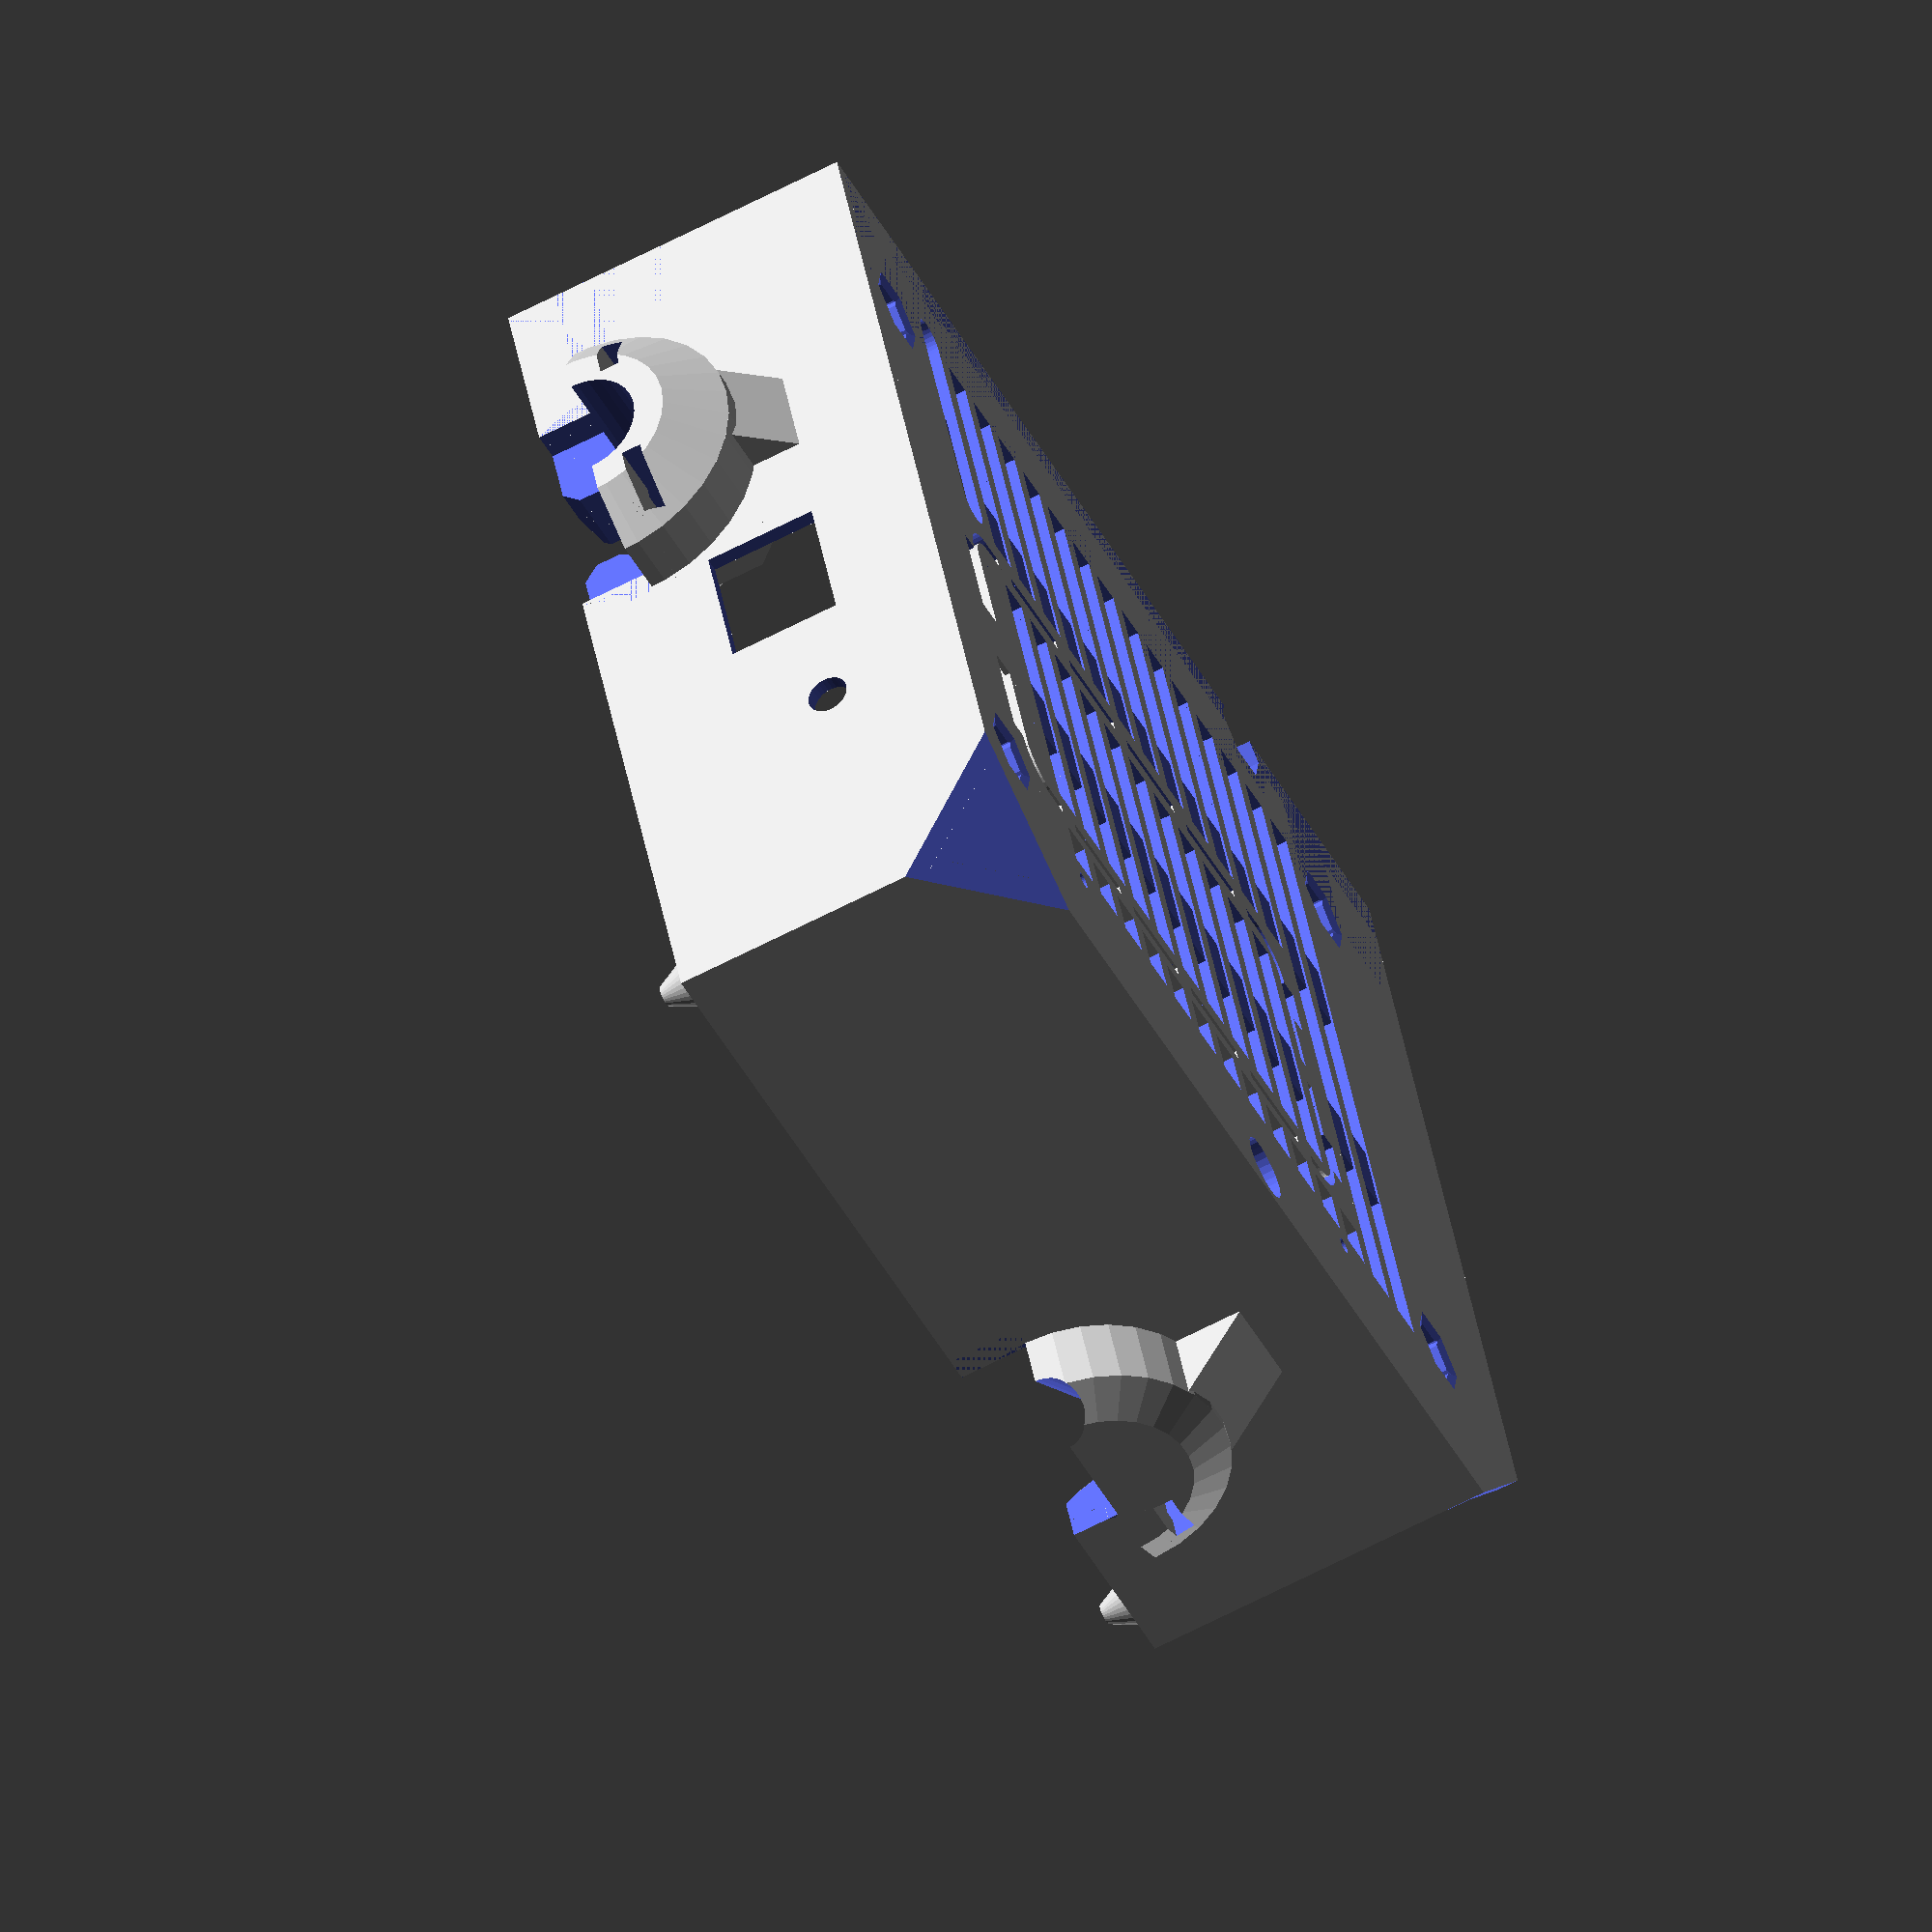
<openscad>
// PRUSA iteration4
// Einsy base
// GNU GPL v3
// Josef Průša <iam@josefprusa.cz> and contributors
// http://www.reprap.org/wiki/Prusa_Mendel
// http://prusamendel.org

module CubicPattern(Xdim,Ydim){
    for (x =[0:12:Xdim-10]){
        for (y =[0:12:Ydim-10]){
            translate([x,y,-0.2]) cube([10,10,0.4]);
        }
    }
}

module BottomCubic(){
    difference(){
        translate([5,5,0]) CubicPattern(110,90);
        translate([11,0,-1]) cube([11,40,4]);
        translate([0,0,-1]) cube([11,28,4]);
        translate([0,64,-1]) cube([16,28,4]);
        translate([95,64,-1]) cube([20,28,4]);
        translate([95,0,-1]) cube([20,28,4]);
        translate([76,-10,-1]) cube([20,20,4]);
        translate([52,76,-1]) cube([12,20,4]);
    }
}

// main body
module main_body(){
    // Raspberry frame

    // Side panel
    cube([118.5,92,2]);

    // Upper panel
    cube([1.5,92,35]);

    // Rear panel
    translate([0,90,0]) cube([105.5,2,35]);

    // Upper panel frame reinforcement
    translate([0,0,1]) cube([5,7,34]);

    // Side panel reinforcement
    translate([0,0,1]) cube([9,92,3]);
    translate([98,0,0]) cube([9,92,4]);

    //
    translate([21,81,0]) cylinder(h=4.5,r=2.5,$fn=30);
    translate([21+58,81,0]) cylinder(h=4.5,r=2.5,$fn=30);

    // Ziptie cable managment
    translate([0,55,22]) difference(){

        translate([0,0,-2]) cube([5,8,10]);
        translate([0,-1,-3]) rotate([0,45,0]) cube([5,10,8]);
        translate([5,-1,6]) rotate([0,-60,0]) cube([5,10,8]);
        union(){
            translate([1.5,2.5,3.5]) cube([2,3,10]);
            translate([3,2.5,2]) cube([5.5,3,2]);
            translate([2,2.5,6.5]) cube([5,3,3]);
                difference(){
                    translate([3,5.5,3.5]) rotate([90,0,0]) cylinder(h=3,r=1.5,$fn=30);
                    translate([3.5,1.5,4]) cube([5,5,3]);

                }
                difference(){
                    translate([4,5.5,4.5]) rotate([90,0,0]) cylinder(h=3,r=1,$fn=30);
                    translate([4,5.5,4.5]) rotate([90,0,0]) cylinder(h=3,r=0.5,$fn=30);
                    translate([3.5,1.5,4.5]) cube([5,5,3]);
                    translate([4.,1.5,4]) cube([5,5,3]);
                }
        }
    }
    translate([25,91.5,22]) rotate([0,0,-90]) difference(){
        translate([0,0,-2]) cube([5,8,10]);
        translate([0,-1,-3]) rotate([0,45,0]) cube([5,10,8]);
        translate([5,-1,6]) rotate([0,-60,0]) cube([5,10,8]);
        union(){
            translate([1.5,2.5,3.5]) cube([2,3,10]);
            translate([3,2.5,2]) cube([5.5,3,2]);
            translate([2,2.5,6.5]) cube([5,3,3]);
            difference(){
                translate([3,5.5,3.5]) rotate([90,0,0]) cylinder(h=3,r=1.5,$fn=30);
                translate([3.5,1.5,4]) cube([5,5,3]);
            }
            difference(){
                translate([4,5.5,4.5]) rotate([90,0,0]) cylinder(h=3,r=1,$fn=30);
                translate([4,5.5,4.5]) rotate([90,0,0]) cylinder(h=3,r=0.5,$fn=30);
                translate([3.5,1.5,4.5]) cube([5,5,3]);
                translate([4.,1.5,4]) cube([5,5,3]);
            }
        }
    }
    difference(){
        // Bottom side reinforcement
        translate([98,86,0]) cube([7.5,6,35]);
        translate([96,79,0]) rotate([0,0,45]) cube([7.5,6,36]);
    }
    translate([0,85,0]) cube([5.5,7,35]);

    // Screw mounting block
    translate([54,84,0]) cube([9.5,7,35]);

    // Frame side panel
    translate([20,0,0]) cube([80,3,5]);

    // Einsy mounting holes
    translate([102.5,14,1]) rotate([0,0,90]) cylinder(h=7,r=5.5,$fn=6);
    translate([102.5,75,1]) rotate([0,0,90]) cylinder(h=7,r=5.5,$fn=6);
    translate([7.5,14,1]) cylinder(h=7,r=5.5,$fn=6);
    translate([7.5,75,1]) cylinder(h=7,r=5.5,$fn=6);

    // Corners reinforcement
    translate([0,75,1]) cube([13,16,6]);
    translate([0,70.25,1]) cube([7.5,11,6]);
    translate([0,7.75,1]) cube([7.5,11,6]);
    translate([0,0,1]) cube([13,14,6]);

    // Frame mounting screw blocks
    // Upper
    translate([1,0,0]) cube([28,4,10]);
    translate([18.45,0,0]) cube([3,4,5.5]);

    // Lower
    translate([98,0,0]) cube([20.5,4,10]);

    // Door closing corner
    translate([102,88.5,35]) cylinder(h=3,r1=2.5,r2=1,$fn=30);

    // Doors pin upper
    translate([2,85,31]) cube([6,7,4]);
    translate([4,88.5,35]) cylinder(h=3,r1=2.5,r2=1,$fn=30);

    // X-axis cables entry hole body
    translate([89,2,0]) cylinder(h=5,r=6,$fn=6);
}

module rambo_popout_cover(){

    // Raspberry cover
    translate([20,37.5,0]) cube([3,1,0.5]);
    translate([33,37.5,0]) cube([3,1,0.5]);
    translate([45.8,37.5,0]) cube([3,1,0.5]);
    translate([59,37.5,0]) cube([3,1,0.5]);
    translate([72.5,37.5,0]) cube([3,1,0.5]);

    translate([20,71.5,0]) cube([3,1,0.5]);
    translate([33,71.5,0]) cube([3,1,0.5]);
    translate([45.8,71.5,0]) cube([3,1,0.5]);
    translate([59,71.5,0]) cube([3,1,0.5]);
    translate([72.5,71.5,0]) cube([3,1,0.5]);

    translate([9,51.5,0]) cube([5,7,0.5]);
    translate([81,53.5,0]) cube([1,3,0.5]);

    difference(){
        translate([14,38.5,0]) cube([67,33,2]);

        translate([0.5,0.5,0]) difference(){
            translate([17.5,42,-1.1]) cylinder(h=9.2,r=8,$fn=40);
            translate([17.2,41.7,-1]) cylinder(h=9,r=3.7,$fn=40);

            translate([13.5,41.7,-1]) cube([12.7,9,9]);
            translate([17.2,38,-1]) cube([9,5,9]);
        }


        translate([60,0,0]) difference(){
            translate([17.3,42.2,-1.1]) cylinder(h=9.2,r=8,$fn=40);
            translate([17.3,42.2,-1]) cylinder(h=9,r=3.7,$fn=40);

            translate([9.0,42,-1]) cube([12,9,9]);
            translate([8.8,38.5,-1]) cube([9,5,9]);

        }
        translate([60,26,0]) difference(){
            translate([17.3,41.8,-1.1]) cylinder(h=9.2,r=8,$fn=40);
            translate([17.4,41.8,-1]) cylinder(h=9,r=3.7,$fn=40);

            translate([8.5,33.5,-1]) cube([9,12,9]);
            translate([17,33,-1]) cube([4,9,9]);
        }

        translate([0,26,0]) difference(){
            translate([17.7,41.8,-1.1]) cylinder(h=9.2,r=8,$fn=40);
            translate([17.7,41.8,-1]) cylinder(h=9,r=3.7,$fn=40);

            translate([17.5,33.5,-1]) cube([9,12,9]);
            translate([14,33.5,-1]) cube([5,9,9]);
        }
    }
}

module ventilation_holes(){
     difference(){
        for (i=[-5:8]){
            translate([46+(i*5.5),10.5,-1]) cube([3.65,19+49.0,1.2]);
            translate([46+(i*5.5),10.5,-1]) cube([3.65,18,10]);
            translate([46+(i*5.5),10.5+25,-1]) cube([3.65,18,10]);
            translate([46+(i*5.5),10.5+50,-1]) cube([3.65,18,10]);
        }
        difference(){
            translate([13,35,0]) cube([71,39,2]);
            translate([14,40.5,-0.1]) cube([63,29,2.2]);
        }
    }
}

module cutouts(){

    // Extruder cable holder
    translate([1.5,7,14.8]) rotate([0,45,0]) cube([3,40,5]);
    translate([-20,28,28]) rotate([0,90,0]) cylinder(h=40,r=5.5,$fn=30);
    translate([-15,0,35]) cube([30,60,15]);
    translate([-15,24,30]) cube([30,8,8]);

    translate([-15,12,28]) cube([15,30,8]);
    translate([-12,16.5,28]) cube([15,23,8]);
    translate([-3,28,28]) rotate([35,90,0]) cylinder(h=24,r=1.7,$fn=30);

    // Side
    translate([12,19,1]) cube([85.5,51,3]);

    // Einsy M3 screws
    translate([7.5,14,-1]) cylinder(h=10,r=1.9,$fn=30);
    translate([102.5,14,-1]) cylinder(h=10,r=1.9,$fn=30);
    translate([102.5,75,-1]) cylinder(h=10,r=1.9,$fn=30);
    translate([7.5,75,-1]) cylinder(h=10,r=1.9,$fn=30);

    translate([7.5,14,6]) cylinder(h=3,r1=1.9,r2=2.4,$fn=30);
    translate([102.5,14,6]) cylinder(h=3,r1=1.9,r2=2.4,$fn=30);
    translate([102.5,75,6]) cylinder(h=3,r1=1.9,r2=2.4,$fn=30);
    translate([7.5,75,6]) cylinder(h=3,r1=1.9,r2=2.4,$fn=30);

    translate([2,0,0]) ventilation_holes();

    // Frame mounting screws
    // Upper
    translate([18.5,-2,15.6]) rotate([0,45,0]) cube([15,10,10]);
    translate([16.5,8,5]) rotate([90,0,0]) cylinder(h=10,r=1.6,$fn=30);
    translate([16.5,9,5]) rotate([90,0,0]) cylinder(h=5,r=3,$fn=30);
    translate([15.15,-2,5]) cube([2.7,15,10]);
    translate([15.1,-2,7]) rotate([0,5,0]) cube([2.8,15,10]);
    translate([15.1,-2,7]) rotate([0,-5,0]) cube([2.8,15,10]);

    // Lower
    translate([110.5,9,5]) rotate([90,0,0]) cylinder(h=10,r=1.6,$fn=30);
    translate([110.5,9,5]) rotate([90,0,0]) cylinder(h=5,r=3,$fn=30);
    translate([118.5,-2,6]) rotate([0,-45,0]) cube([5,15,15]);
    translate([94.5,-2,8.5]) rotate([0,45,0]) cube([5,8,15]);
    translate([0,-2,-5]) cube([120,15,5]);
    translate([109.15,-2,5]) cube([2.7,15,10]);
    translate([109.3,-2,6.5]) rotate([0,5,0]) cube([2.5,15,10]);
    translate([109.2,-2,6.5]) rotate([0,-5,0]) cube([2.5,15,10]);

    // USB connector hole
    translate([-1,41.5,11]) cube([5.5,13,11]);

    // Reset button
    translate([-2,65,14]) rotate([0,90,0]) cylinder(h=10,r=2,$fn=30);

    // Door closing screw
    translate([58.5,88,-1]) cylinder(h=43,r=1.9,$fn=30);

    // Nut traps HEX
    translate([7.5,14,-1]){
        cylinder(h=4,r=3.2,$fn=6);
        rotate([0,0,0]) resize([0,2,0]) cylinder(h=4,r=3.5,$fn=6);
        rotate([0,0,60]) resize([0,2,0]) cylinder(h=4,r=3.5,$fn=6);
        rotate([0,0,120]) resize([0,2,0]) cylinder(h=4,r=3.5,$fn=6);
    }

    translate([102.5,14,-1]){
        cylinder(h=4,r=3.2,$fn=6);
        rotate([0,0,0]) resize([0,2,0]) cylinder(h=4,r=3.5,$fn=6);
        rotate([0,0,60]) resize([0,2,0]) cylinder(h=4,r=3.5,$fn=6);
        rotate([0,0,120]) resize([0,2,0]) cylinder(h=4,r=3.5,$fn=6);
    }

    translate([102.5,75,-1]){
        cylinder(h=4,r=3.2,$fn=6);
        rotate([0,0,0]) resize([0,2,0]) cylinder(h=4,r=3.5,$fn=6);
        rotate([0,0,60]) resize([0,2,0]) cylinder(h=4,r=3.5,$fn=6);
        rotate([0,0,120]) resize([0,2,0]) cylinder(h=4,r=3.5,$fn=6);
    }

    translate([7.5,75,-1]){
        cylinder(h=4,r=3.2,$fn=6);
        rotate([0,0,0]) resize([0,2,0]) cylinder(h=4,r=3.5,$fn=6);
        rotate([0,0,60]) resize([0,2,0]) cylinder(h=4,r=3.5,$fn=6);
        rotate([0,0,120]) resize([0,2,0]) cylinder(h=4,r=3.5,$fn=6);
    }

    translate([7.5,14,-1]) cylinder(h=1.5,r1=6,r2=3.2,$fn=6);
    translate([102.5,14,-1]) cylinder(h=1.5,r1=6,r2=3.2,$fn=6);
    translate([102.5,75,-1]) cylinder(h=1.5,r1=6,r2=3.2,$fn=6);
    translate([7.5,75,-1]) cylinder(h=1.5,r1=6,r2=3.2,$fn=6);
    translate([58.5,88,-1]) cylinder(h=4,r=3.2,$fn=30);

    // Door closing corners
    translate([8,80,28]) rotate([0,0,45]) cube([5,5,10]);
    translate([106,81,4]) rotate([0,0,45]) cube([5,5,40]);

    // Inner edges cutout
    translate([54,79.5,2]) rotate([0,0,45]) cube([5,5,50]);
    //translate([70,82.5,2]) rotate([0,0,45]) cube([5,5,50]);
    translate([6,80,7]) rotate([0,0,45]) cube([5,5,24]);
    translate([5.5,4,7]) rotate([0,0,45]) cube([3,5,29]);

    // X axis cable hole
    translate([89,2,-1]) cylinder(h=10,r=4,$fn=6);
    translate([80,-5,-1]) cube([15,5,10]);

    // Large corner coutout
    translate([-27,80,-54]) rotate([50,0,45]) cube([50,50,50]);
    translate([137.5,60,-10]) rotate([0,0,45]) cube([50,50,50]);

    // Screw body edge
    translate([65,74.2,2]) rotate([0,0,45]) cube([10,10,50]);
}

module raspberry(){
    // Raspberry pcb

    translate([11,42,-1]) cube([2.1,26,9]);
    translate([81.9,42,-1]) cube([2.1,5,9]);
    translate([81.9,63,-1]) cube([2.1,5,9]);

    difference(){
        translate([13,37.5,-1]) cube([69,35,9]);

        translate([0,0,0]) difference(){
            translate([17.5,42,-1.1]) cylinder(h=9.2,r=8,$fn=40);
            translate([17.5,42,-1]) cylinder(h=9,r=4.5,$fn=40);

            translate([13,42,-1]) cube([12,8,9]);
            translate([17.5,37.5,-1]) cube([8,5,9]);
        }

        translate([60,0,0]) difference(){
            translate([17.5,42,-1.1]) cylinder(h=9.2,r=8,$fn=40);
            translate([17.5,42,-1]) cylinder(h=9,r=4.5,$fn=40);

            translate([10,42,-1]) cube([12,8,9]);
            translate([9.5,37.5,-1]) cube([8,5,9]);

        }
        translate([60,26,0]) difference(){
            translate([17.5,42,-1.1]) cylinder(h=9.2,r=8,$fn=40);
            translate([17.5,42,-1]) cylinder(h=9,r=4.5,$fn=40);

            translate([9.5,34.5,-1]) cube([8,12,9]);
            translate([18,34,-1]) cube([4,8,9]);
        }

        translate([0,26,0]) difference(){
            translate([17.5,42,-1.1]) cylinder(h=9.2,r=8,$fn=40);
            translate([17.5,42,-1]) cylinder(h=9,r=4.5,$fn=40);

            translate([17.5,34.5,-1]) cube([8,12,9]);
            translate([13,34,-1]) cube([5,8,9]);
        }
    }
}

module rambo_cover(){
    difference(){
        rambo_popout_cover();
        cutouts();
    }

    difference(){
        main_body();
        cutouts();
        raspberry();

        // Main hole
        translate([-10,28,26]) rotate([0,90,0]) cylinder(h=24,r=6.8,$fn=30);
        // Cable opening slot
        translate([-15,25,30]) cube([30,6,10]);
    }
}

module Enisy_base(){
  difference(){
      union(){
          rambo_cover();

          // Extruder cable holder
          difference(){
              translate([0,0,15]) cube([5,40,20]);
              translate([1.5,3,14.8]) rotate([0,45,0]) cube([3,40,5]);
          }
          translate([5,28,28]) rotate([0,90,0]) cylinder(h=5,r1=10,r2=8,$fn=30);
          difference(){
              translate([-1.93,0,28.07]) rotate([0,45,0]) cube([9.8,25,9.8]);
              translate([-5,-5,15]) cube([5,40,20]);
              translate([10,-5,15]) cube([5,40,20]);

              // Screwdriver hole
              translate([7.5,14,15]) cylinder(h=25,r=2,$fn=30);
              translate([7.5,12,15]) cube([8,4,25]);
          }

          translate([-6,28,28]) rotate([0,90,0]) cylinder(h=6,r=13.5,$fn=30);
          translate([-10,28,28]) rotate([0,90,0]) cylinder(h=4,r1=8.5,r2=13.5,$fn=30);

          difference(){
              translate([-5.5,23.5,16]) rotate([0,45,0]) cube([8,9,8]);
              translate([1,0,10]) cube([5,40,20]);
          }

          // Heatbed cable mounting reinforcement
          translate([63,86.0,0.5]) cube([15,5,34.5]);
          translate([75,90,28]) rotate([90,0,0]) cylinder(h=6,r1=16.5,r2=11,$fn=30);
          translate([75,99,28]) rotate([90,0,0]) cylinder(h=9,r=13,$fn=30);
          translate([75,101,28]) rotate([90,0,0]) cylinder(h=2,r1=9,r2=13,$fn=30);
          difference(){
              translate([70.3,88.5,12.7]) rotate([-45,0,0]) cube([9.5,5,10]);
              translate([70.4,85.5,10]) cube([9.5,5,9]);
          }
      }

      // Extruder cable holder
      translate([1.5,7.1,14.8]) rotate([0,45,0]) cube([3,40,5]);
      translate([-20,28,28]) rotate([0,90,0]) cylinder(h=40,r=5.5,$fn=30);
      translate([-15,7,35]) cube([30,40,15]);
      translate([-15,23.5,30]) cube([30,9,8]);

      translate([-15,12,28]) cube([15,30,8]);
      translate([-12,16.5,28]) cube([15,23,8]);
      translate([-3,28,28]) rotate([35,90,0]) cylinder(h=24,r=1.8,$fn=30);

      // Screw holes
      translate([-2.7,19.5,20]) rotate([0,0,90]) cylinder(h=33,r=1.6,$fn=30);
      translate([-2.7,36.5,20]) rotate([0,0,90]) cylinder(h=33,r=1.6,$fn=30);

      // Nuts with supports
      translate([-5.7,19.5,24.5]) difference(){
          translate([0,0,-0.25]) rotate([0,0,0]) cube([12,5.7,2.7],center=true);
          translate([-8.6,-5,0.35]) cube([10,15,0.75]);
          translate([4.6,-5,0.35]) cube([4,15,0.75]);
          translate([-2.6,-5.6,0.65]) cube([15,4,0.35]);
          translate([-2.6,1.6,0.65]) cube([15,4,0.35]);
      }

      translate([-5.7,36.5,24.5]) difference(){
          translate([0,0,-0.25]) rotate([0,0,0]) cube([12,5.7,2.7],center=true);
          translate([-8.6,-5,0.35]) cube([10,15,0.75]);
          translate([4.6,-5,0.35]) cube([4,15,0.75]);
          translate([-2.6,-5.6,0.65]) cube([15,4,0.35]);
          translate([-2.6,1.6,0.65]) cube([15,4,0.35]);
      }

      translate([-2.7,36,12]) rotate([0,0,90]) cube([3,40,5]);

      // New heatbed cable holder
      translate([61,102,28]) rotate([35,90,0]) cylinder(h=35,r=3.3,$fn=30);


      // Nuts with supports
      translate([67,90.8 -4,24.5]) difference(){
          translate([0,0,-0.25]) rotate([0,0,90]) cube([10,5.7,2.7],center=true);
          translate([-5.6,-5,0.65]) cube([4,15,0.5]);
          translate([1.6,-5,0.65]) cube([4,15,0.5]);
          translate([-5.6,-3.6,0.35]) cube([15,4,0.75]);
          translate([-5.6,3.6,0.35]) cube([15,4,0.75]);
      }

      translate([83,98,24.5]) difference(){
          translate([0,0,-0.25]) rotate([0,0,90]) cube([10,5.7,2.7],center=true);
          translate([-5.6,-5,0.65]) cube([4,15,0.5]);
          translate([1.6,-5,0.65]) cube([4,15,0.5]);
          translate([-5.6,-7.6,0.35]) cube([15,4,0.75]);
          translate([-5.6,-0.4,0.35]) cube([15,4,0.75]);
      }

      translate([67,88.8,20]) rotate([0,0,0]) cylinder(h=15,r=1.6,$fn=30);
      translate([83,96,20]) rotate([0,0,0]) cylinder(h=15,r=1.6,$fn=30);
      translate([60,92,28]) rotate([0,0,0]) cube([30,13,14]);
      translate([60,80,35]) rotate([0,0,0]) cube([30,13,14]);
      translate([72.5,80,30])rotate([0,0,0]) cube([5,13,14]);

      translate([62.5,82,28]) rotate([0,0,0]) cube([25,20,14]);

      translate([58.5,88,-1]) cylinder(h=43,r=1.9,$fn=30);

      translate([-16.2,28,29]) rotate([45,0,0]) cube([40,12,12]);

      // BottomCubic();
      translate([14.5,10,-2]) cube([4,23,10]);
      translate([16.5,10,-2]) cylinder(h=20,r=2,$fn=30);
      translate([16.5,33,-2]) cylinder(h=20,r=2,$fn=30);

      // Lightening slots
      translate([100,21,2]) cube([5,48,5]);
      translate([3,21,2]) cube([4.5,48,5]);

      // Bottom holes print supports
      translate([7.5,14,0]){
      translate([0,0,2.5]) cube([3.2,5.6,2],center=true);
      translate([0,0,3]) cube([3.2,3.8,2],center=true);
      }

      translate([102.5,14,0]){
          translate([0,0,2.5]) cube([3.2,5.6,2],center=true);
          translate([0,0,3]) cube([3.2,3.8,2],center=true);
      }

      translate([102.5,75,0]){
          translate([0,0,2.5]) cube([3.2,5.6,2],center=true);
          translate([0,0,3]) cube([3.2,3.8,2],center=true);
      }

      translate([7.5,75,0]){
          translate([0,0,2.5]) cube([3.2,5.6,2],center=true);
          translate([0,0,3]) cube([3.2,3.8,2],center=true);
      }

      translate([58.5,88,0]){
          intersection(){cylinder(r=3.2,h=10,$fn=30);
          translate([0,0,2.5]) cube([3.8,8,2],center=true);}
          translate([0,0,3]) cube([3.8,3.8,2],center=true);
      }

      translate([21,81,-5]) cylinder(h=24,r=0.8,$fn=30);
      translate([21+58,81,-5]) cylinder(h=24,r=0.8,$fn=30);

      translate([115,68,1.5]) rotate([0,0,90]) linear_extrude(height=0.8){
          text("R3",font="helvetica:style=Bold",size=6);
      }
  }
}

Enisy_base();

</openscad>
<views>
elev=246.4 azim=22.7 roll=62.6 proj=o view=solid
</views>
